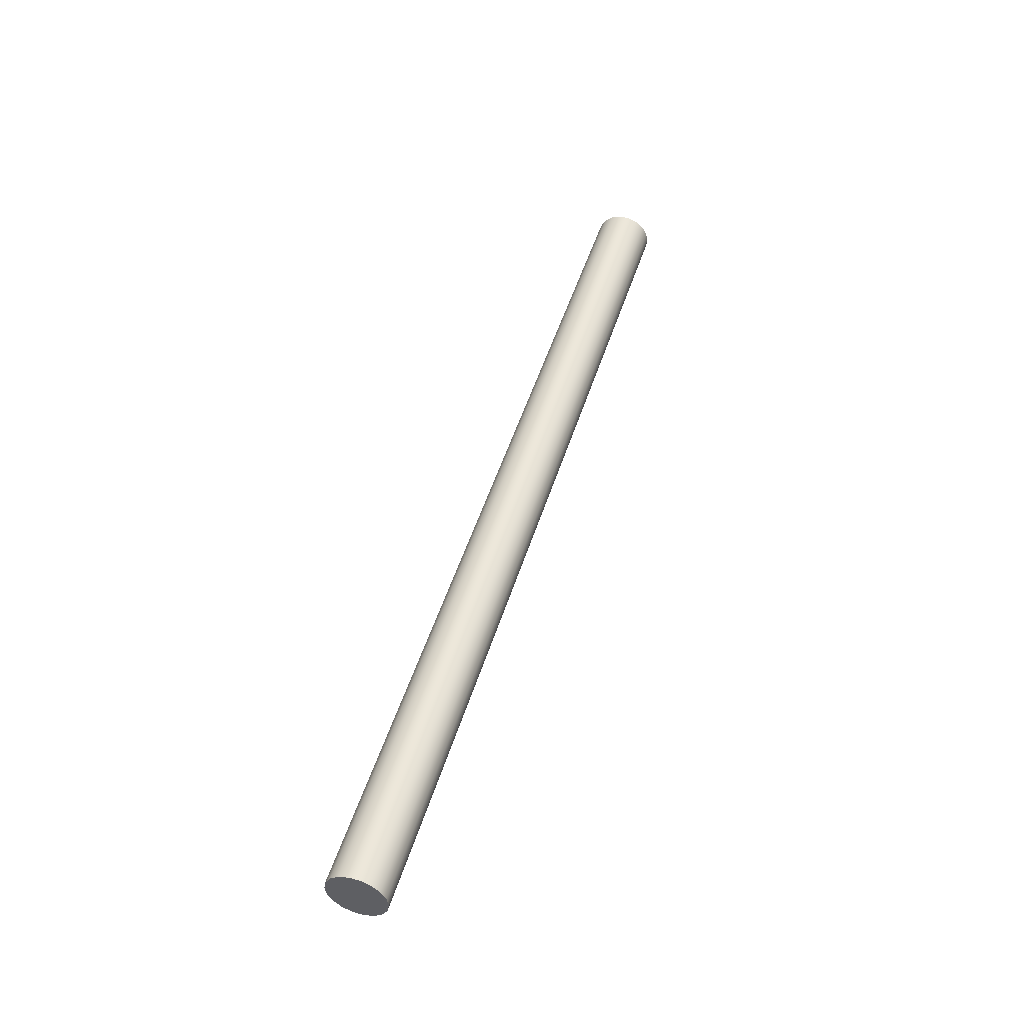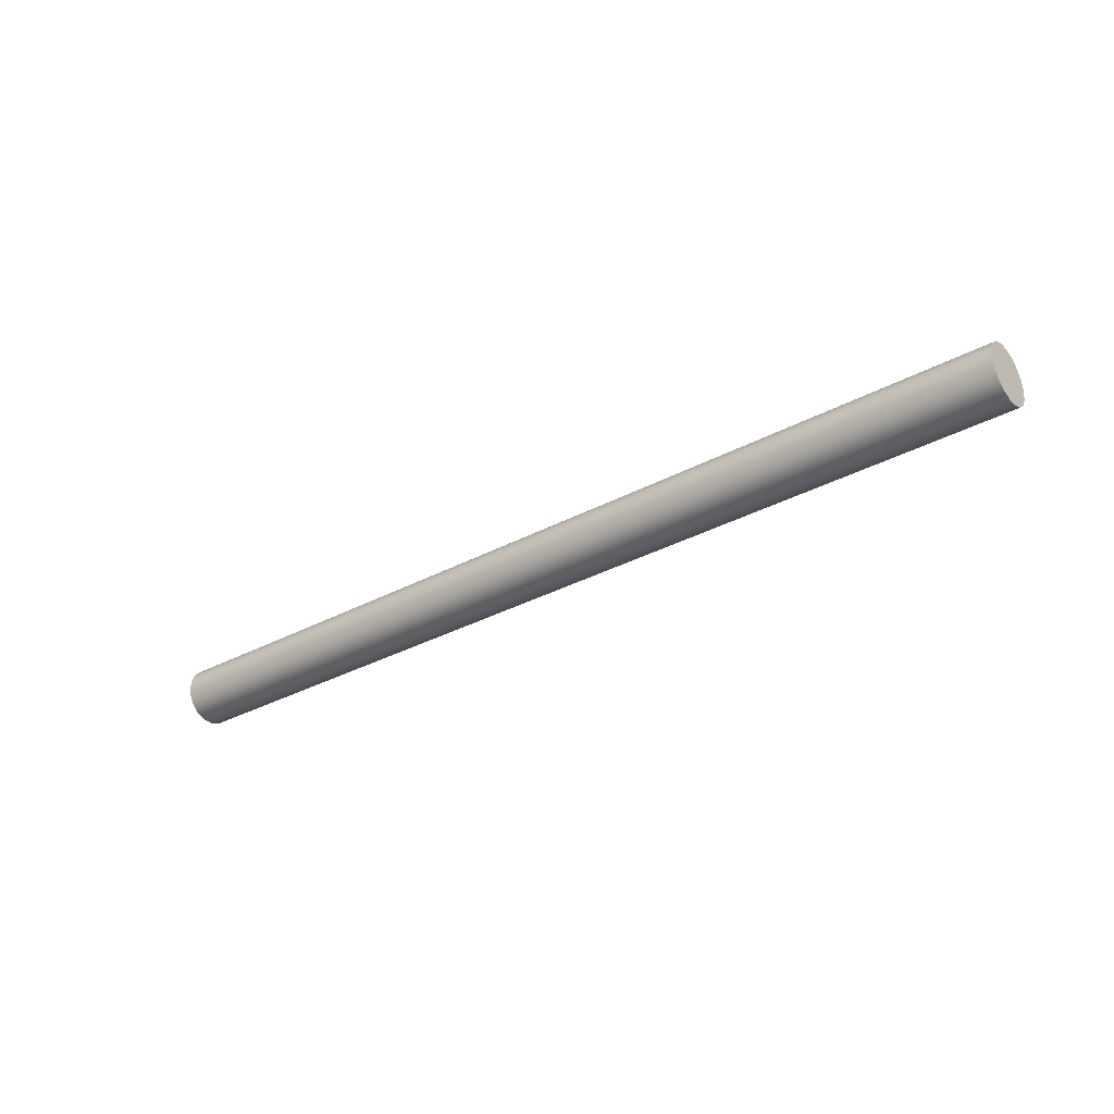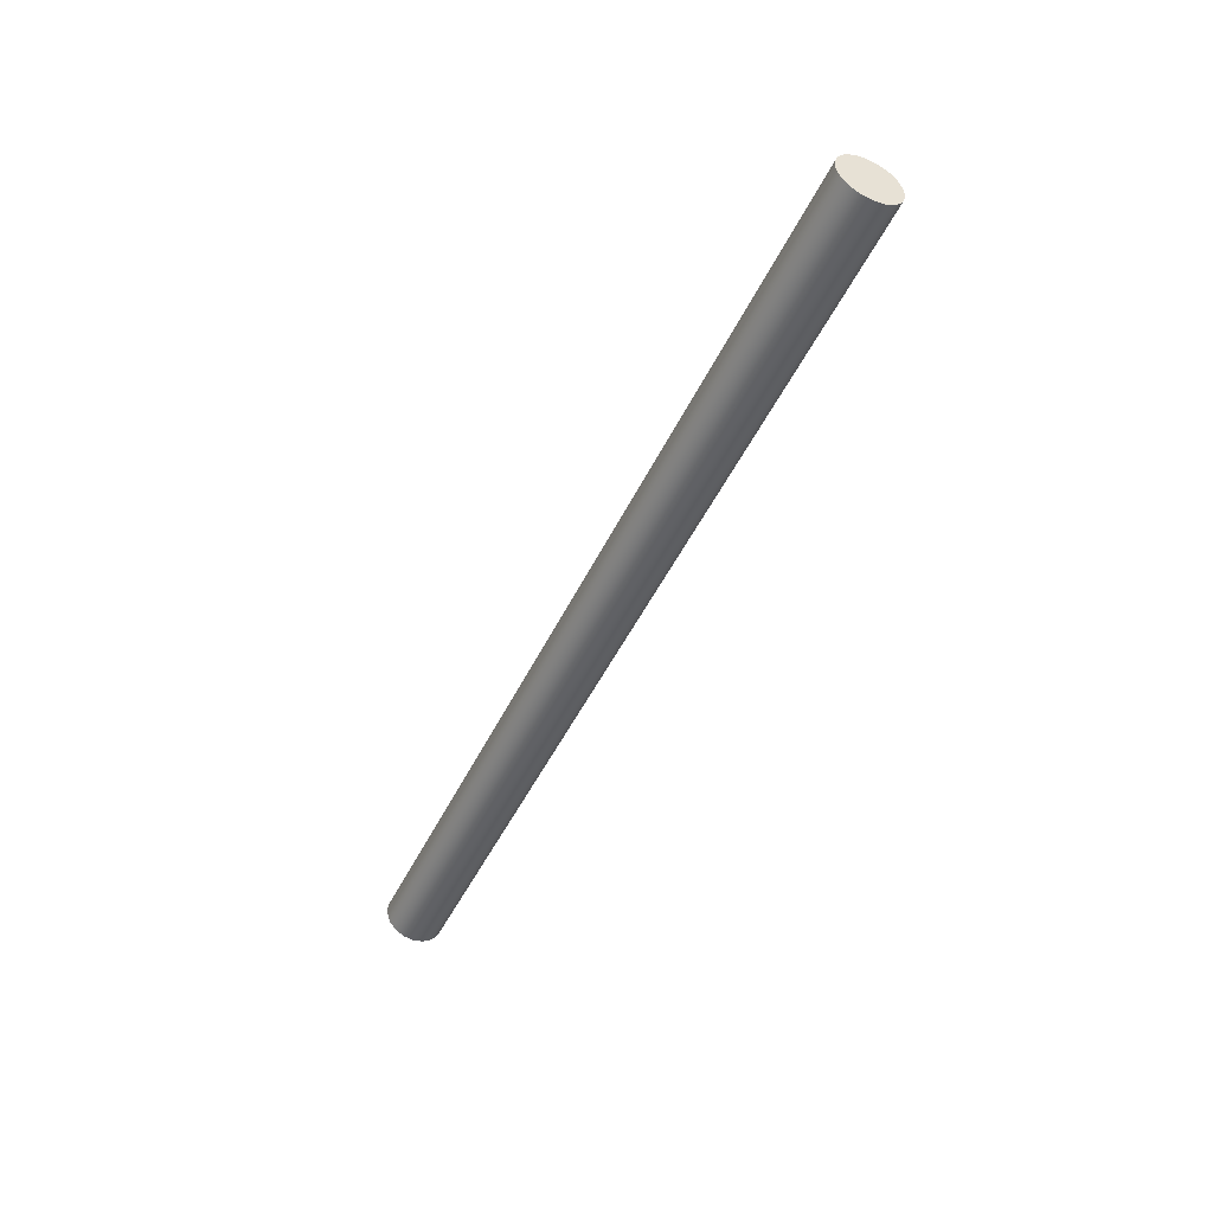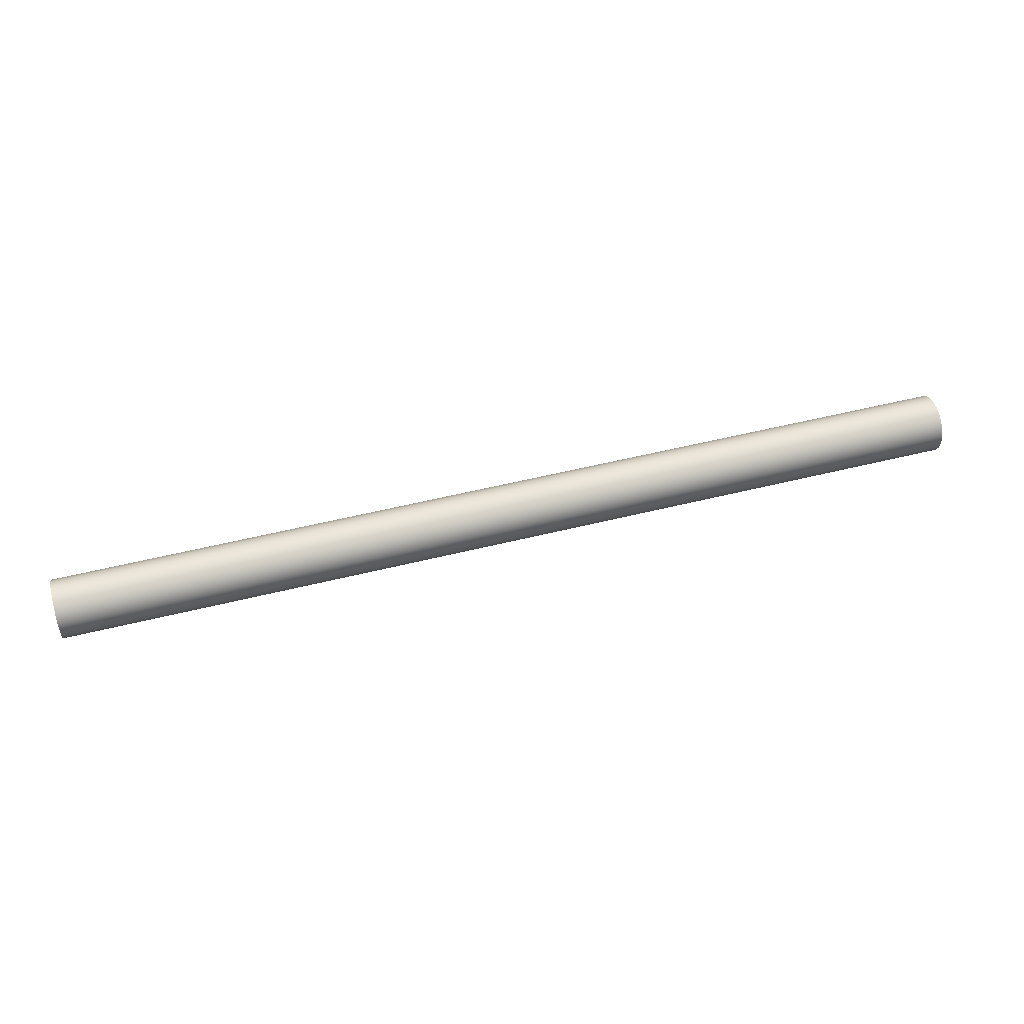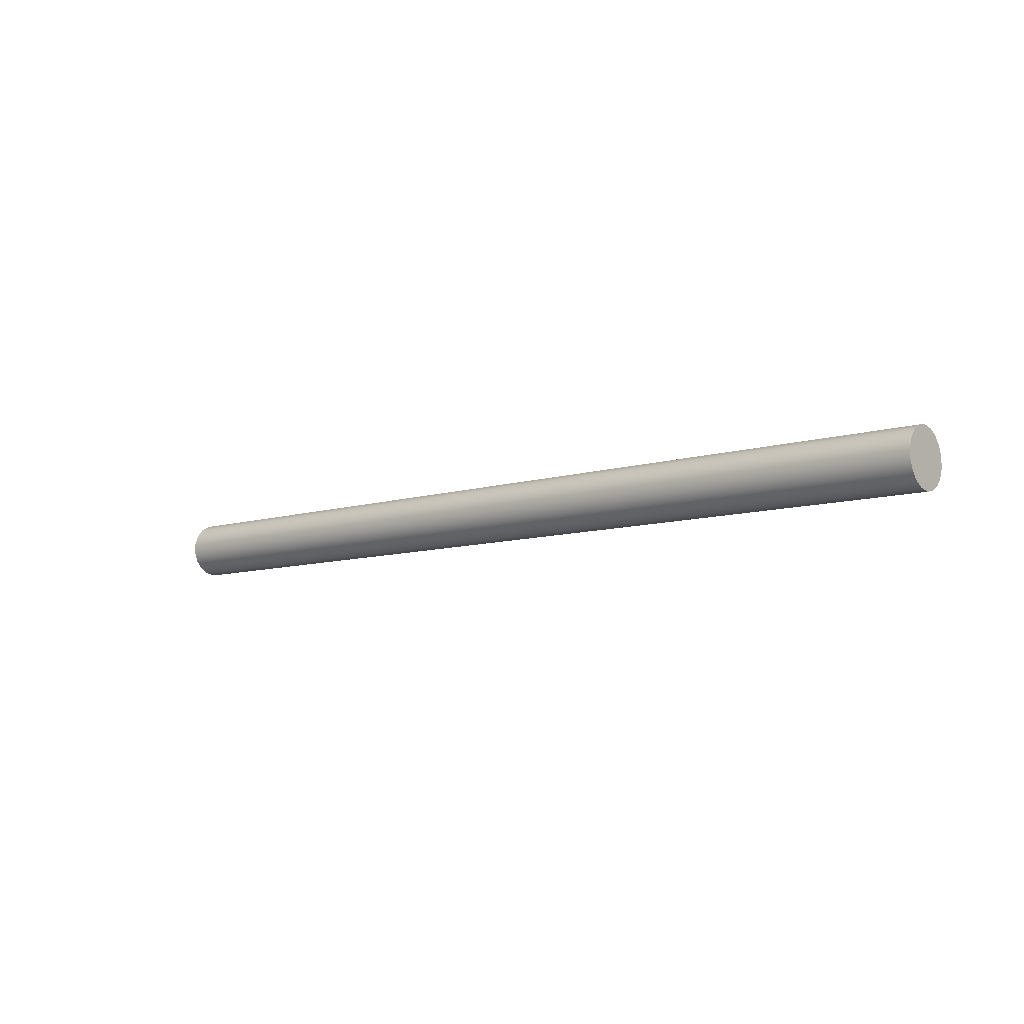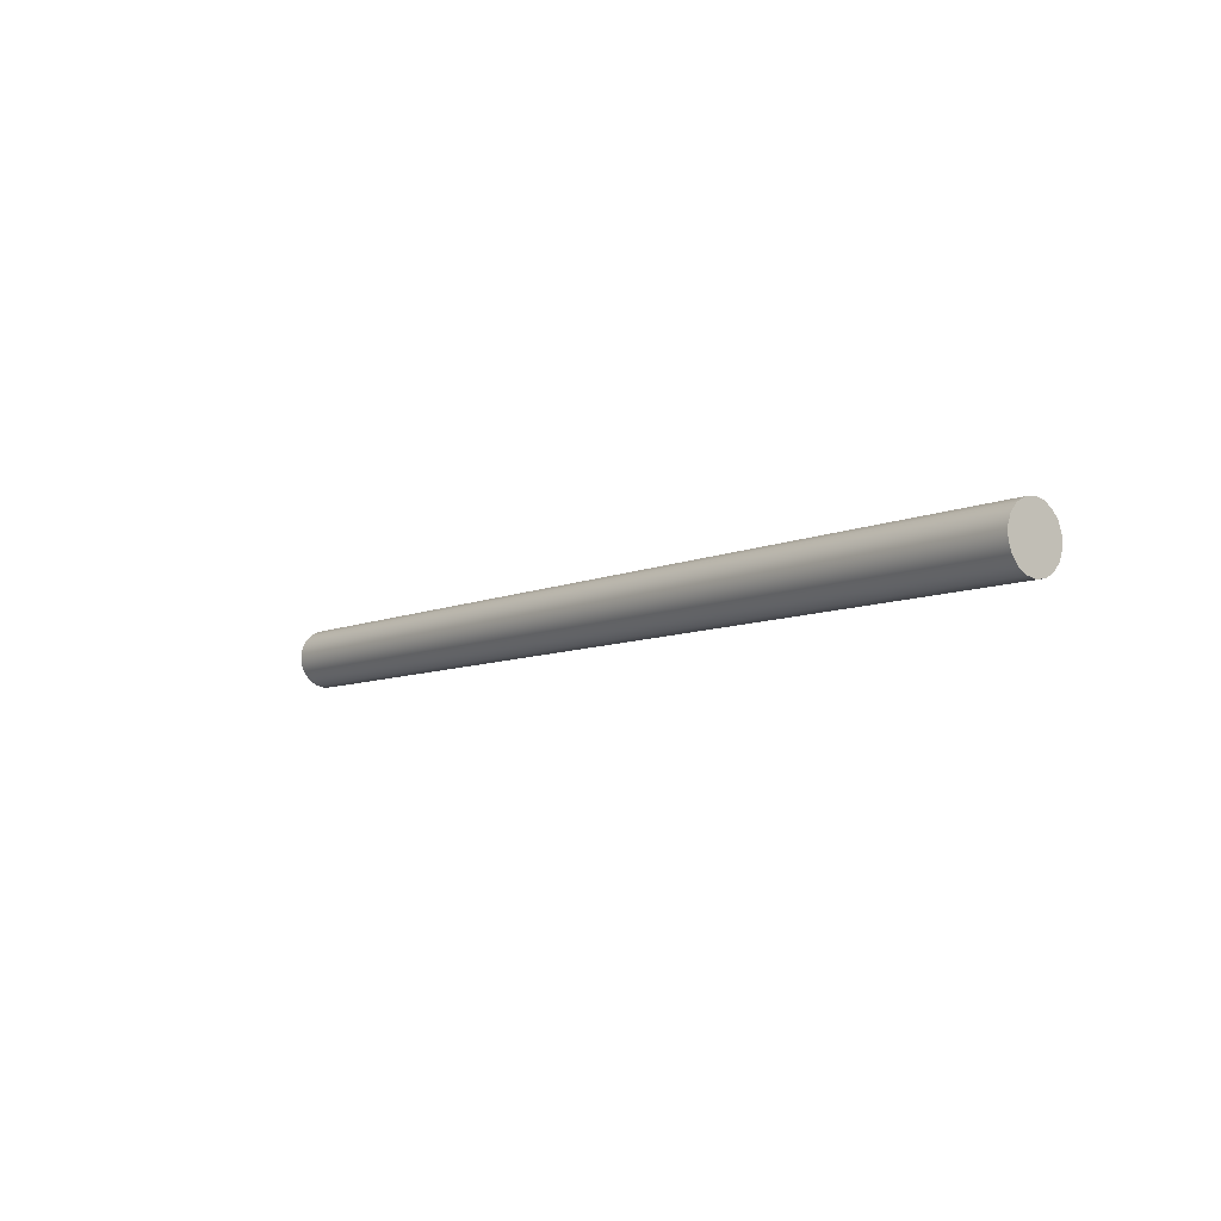
<metadata>
{"format":"obj","ext":"obj","renderer":"f3d","projection":"perspective","resolution":1024,"background":"white","views":[{"elev":47.9,"azim":-73.3,"up":"+Y"},{"elev":-32.4,"azim":37.1,"up":"+Y"},{"elev":-47.6,"azim":-114.5,"up":"+Z"},{"elev":51.3,"azim":164.7,"up":"+Y"},{"elev":-9.0,"azim":39.9,"up":"+Z"},{"elev":-8.1,"azim":50.7,"up":"+Z"}]}
</metadata>
<code>
v 15 3 12.48
v 15 3.163 12.45
v 15 3.306 12.36
v 15 3.412 12.24
v 15 3.469 12.08
v 15 3.469 11.92
v 15 3.412 11.76
v 15 3.306 11.64
v 15 3.163 11.55
v 15 3 11.52
v 15 2.837 11.55
v 15 2.694 11.64
v 15 2.588 11.76
v 15 2.531 11.92
v 15 2.531 12.08
v 15 2.588 12.24
v 15 2.694 12.36
v 15 2.837 12.45
v 0 3 12.48
v 0 2.837 12.45
v 0 2.694 12.36
v 0 2.588 12.24
v 0 2.531 12.08
v 0 2.531 11.92
v 0 2.588 11.76
v 0 2.694 11.64
v 0 2.837 11.55
v 0 3 11.52
v 0 3.163 11.55
v 0 3.306 11.64
v 0 3.412 11.76
v 0 3.469 11.92
v 0 3.469 12.08
v 0 3.412 12.24
v 0 3.306 12.36
v 0 3.163 12.45
v 0 3 12.48
v 15 3 12.48
v 15 3 12.48
v 15 2.837 12.45
v 15 2.694 12.36
v 15 2.588 12.24
v 15 2.531 12.08
v 15 2.531 11.92
v 15 2.588 11.76
v 15 2.694 11.64
v 15 2.837 11.55
v 15 3 11.52
v 15 3.163 11.55
v 15 3.306 11.64
v 15 3.412 11.76
v 15 3.469 11.92
v 15 3.469 12.08
v 15 3.412 12.24
v 15 3.306 12.36
v 15 3.163 12.45
v 0 3 12.48
v 0 3.163 12.45
v 0 3.306 12.36
v 0 3.412 12.24
v 0 3.469 12.08
v 0 3.469 11.92
v 0 3.412 11.76
v 0 3.306 11.64
v 0 3.163 11.55
v 0 3 11.52
v 0 2.837 11.55
v 0 2.694 11.64
v 0 2.588 11.76
v 0 2.531 11.92
v 0 2.531 12.08
v 0 2.588 12.24
v 0 2.694 12.36
v 0 2.837 12.45
g 2088e866-e2c6-11ea-bf5c-54bf646e7e1f
f 2 36 1
f 1 36 37
f 38 19 18
f 18 19 20
f 18 20 17
f 17 20 21
f 17 21 16
f 16 21 22
f 16 22 15
f 15 22 23
f 15 23 14
f 14 23 24
f 14 24 13
f 13 24 25
f 13 25 12
f 12 25 26
f 12 26 11
f 11 26 27
f 11 27 10
f 10 27 28
f 10 28 9
f 9 28 29
f 9 29 8
f 8 29 30
f 8 30 7
f 7 30 31
f 7 31 6
f 6 31 32
f 6 32 5
f 5 32 33
f 5 33 4
f 4 33 34
f 4 34 3
f 3 34 35
f 3 35 2
f 2 35 36
g 2089368c-e2c6-11ea-aeac-54bf646e7e1f
f 40 47 39
f 39 47 48
f 39 48 56
f 56 48 49
f 56 49 55
f 55 49 50
f 55 50 54
f 54 50 51
f 54 51 53
f 53 51 52
f 47 40 46
f 46 40 41
f 46 41 45
f 45 41 42
f 45 42 44
f 44 42 43
g 208984b0-e2c6-11ea-b481-54bf646e7e1f
f 58 65 57
f 57 65 66
f 57 66 74
f 74 66 67
f 74 67 73
f 73 67 68
f 73 68 72
f 72 68 69
f 72 69 71
f 71 69 70
f 65 58 64
f 64 58 59
f 64 59 63
f 63 59 60
f 63 60 62
f 62 60 61

</code>
